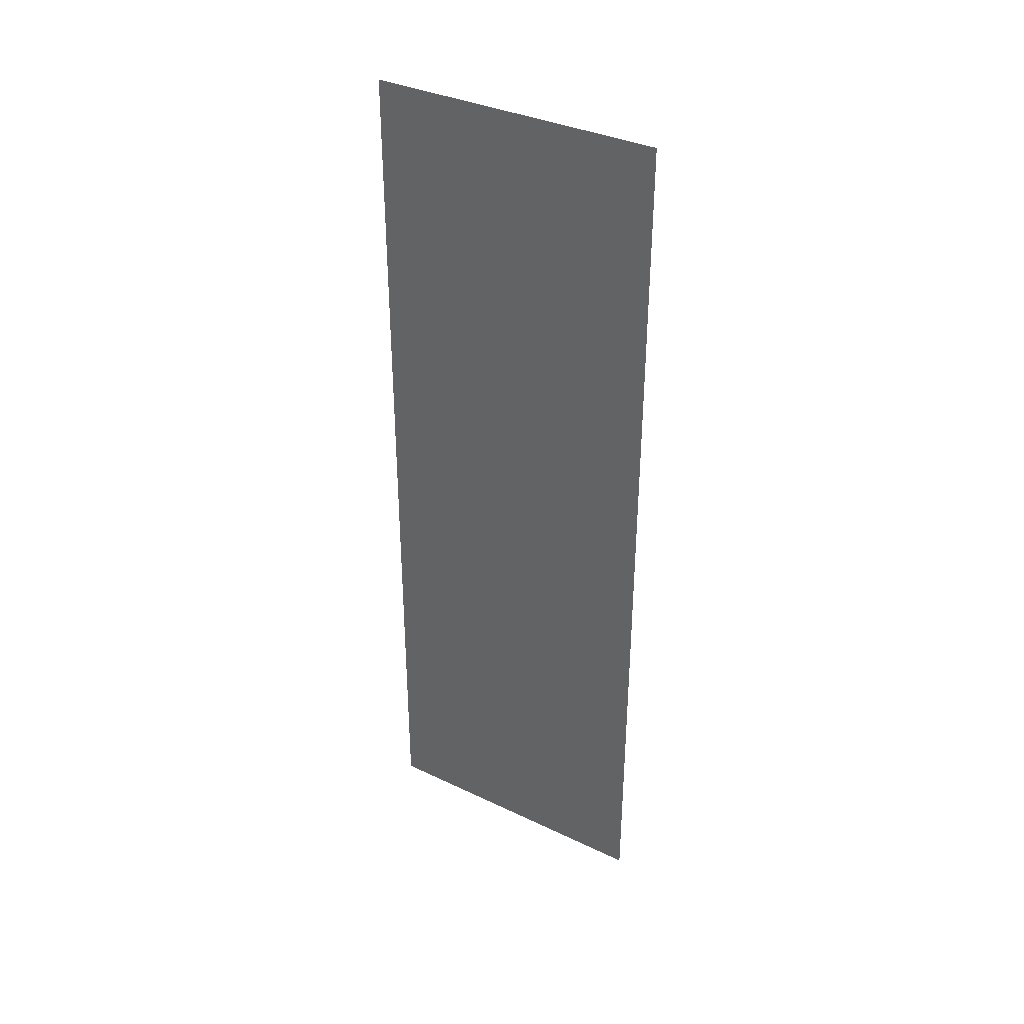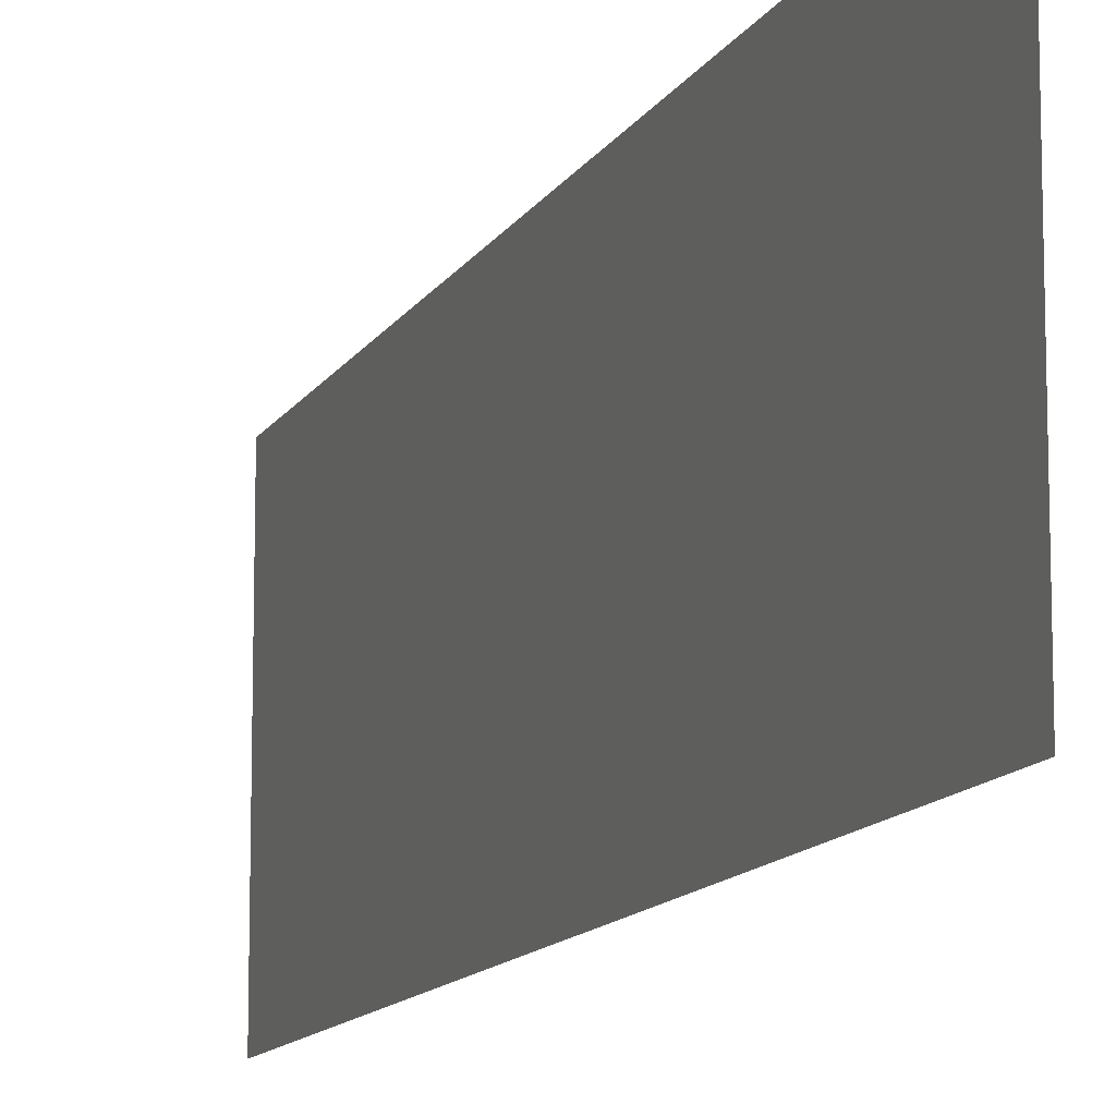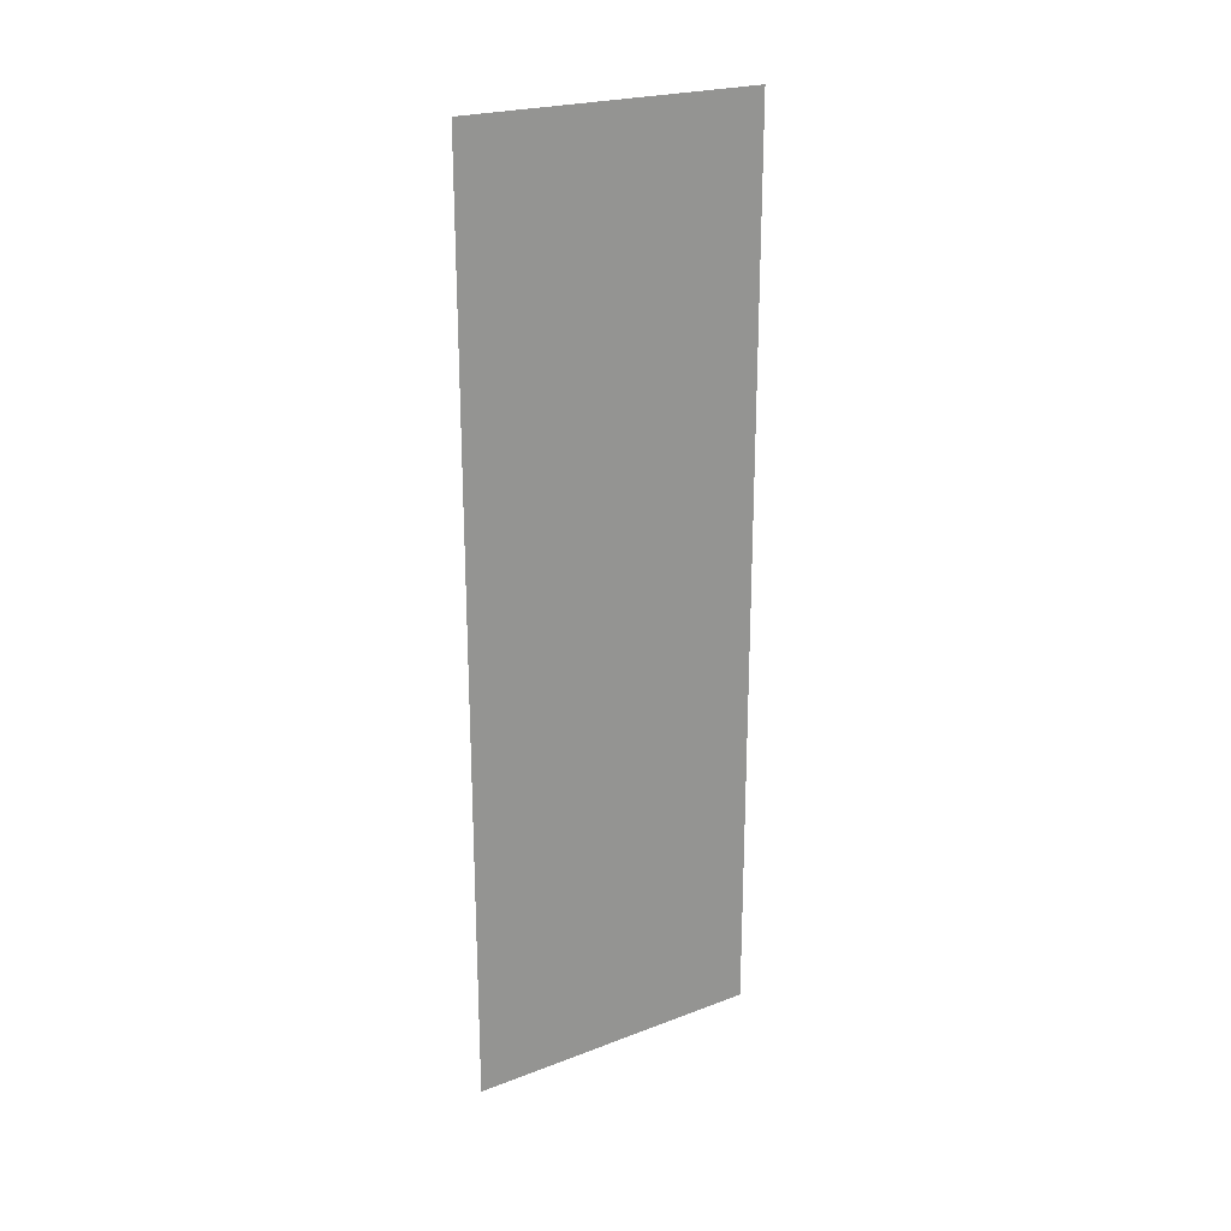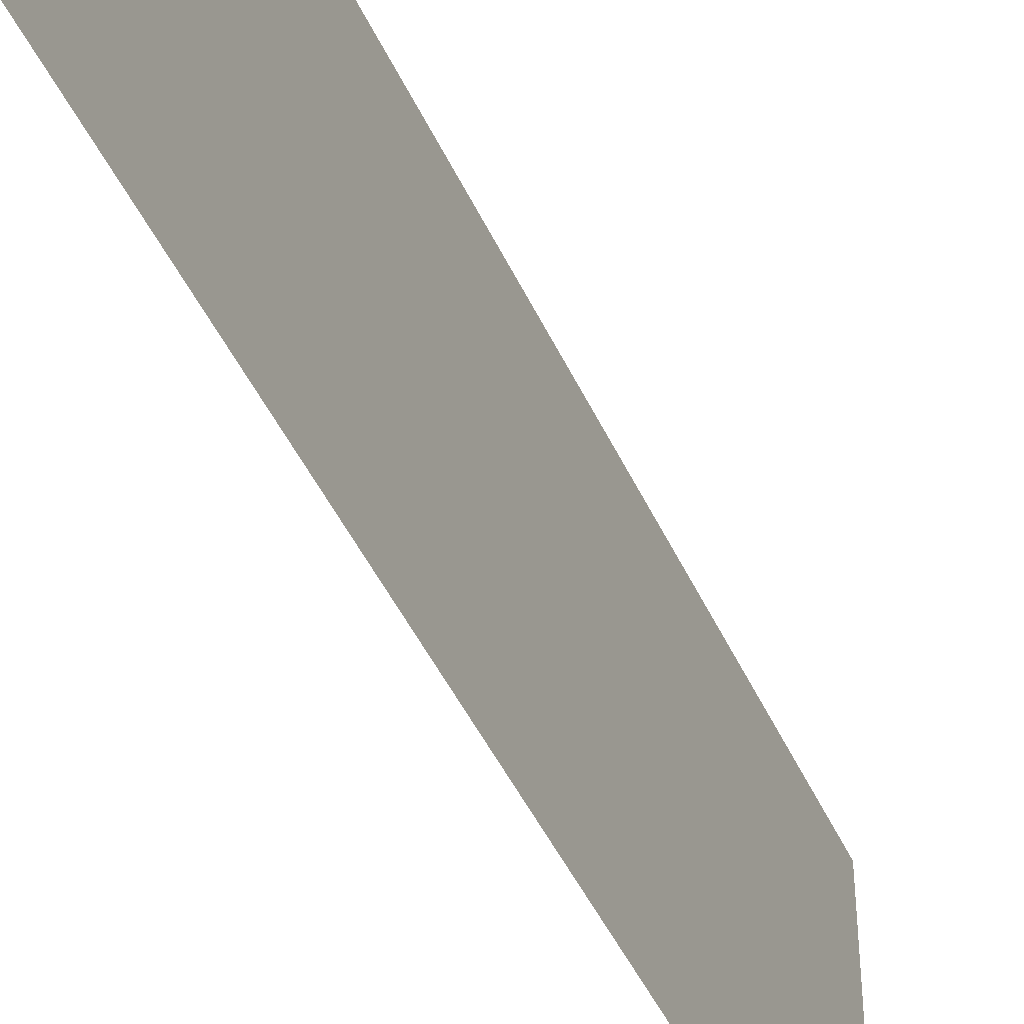
<metadata>
{"format":"obj","ext":"obj","renderer":"f3d","projection":"perspective","resolution":1024,"background":"white","views":[{"elev":35.6,"azim":122.1,"up":"+Z"},{"elev":-12.0,"azim":-18.9,"up":"+Y"},{"elev":22.9,"azim":-123.0,"up":"+Z"},{"elev":-44.0,"azim":-157.0,"up":"+Y"}]}
</metadata>
<code>
v -1520 -32 -9216
v -1520 224 -9216
v -1520 224 -9984
v -1520 -32 -9984
v -1520 -32 -9216
v -1520 224 -9984
f 1 2 3
f 4 5 6

</code>
